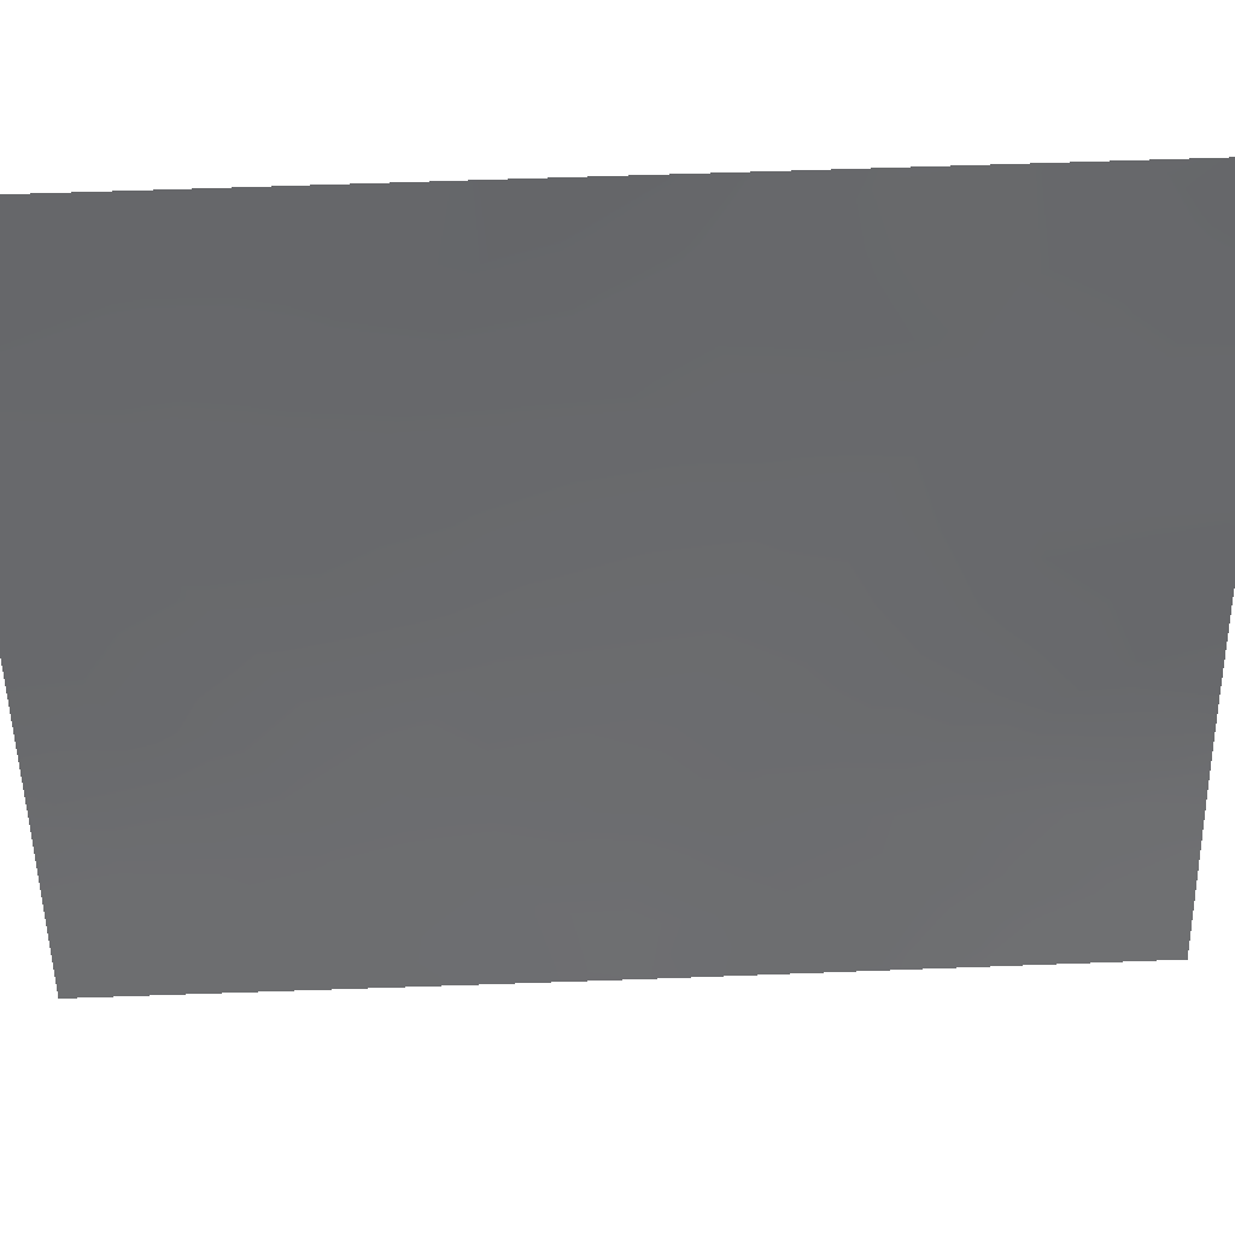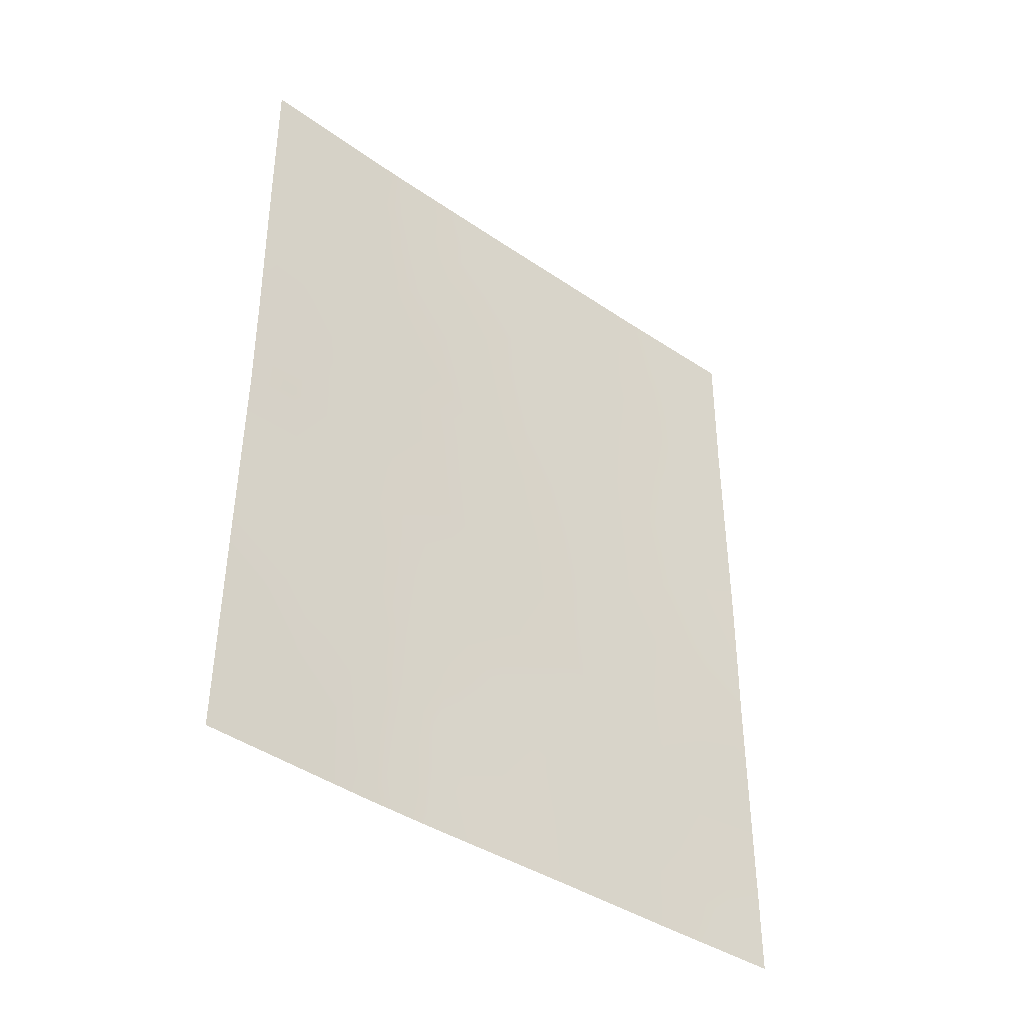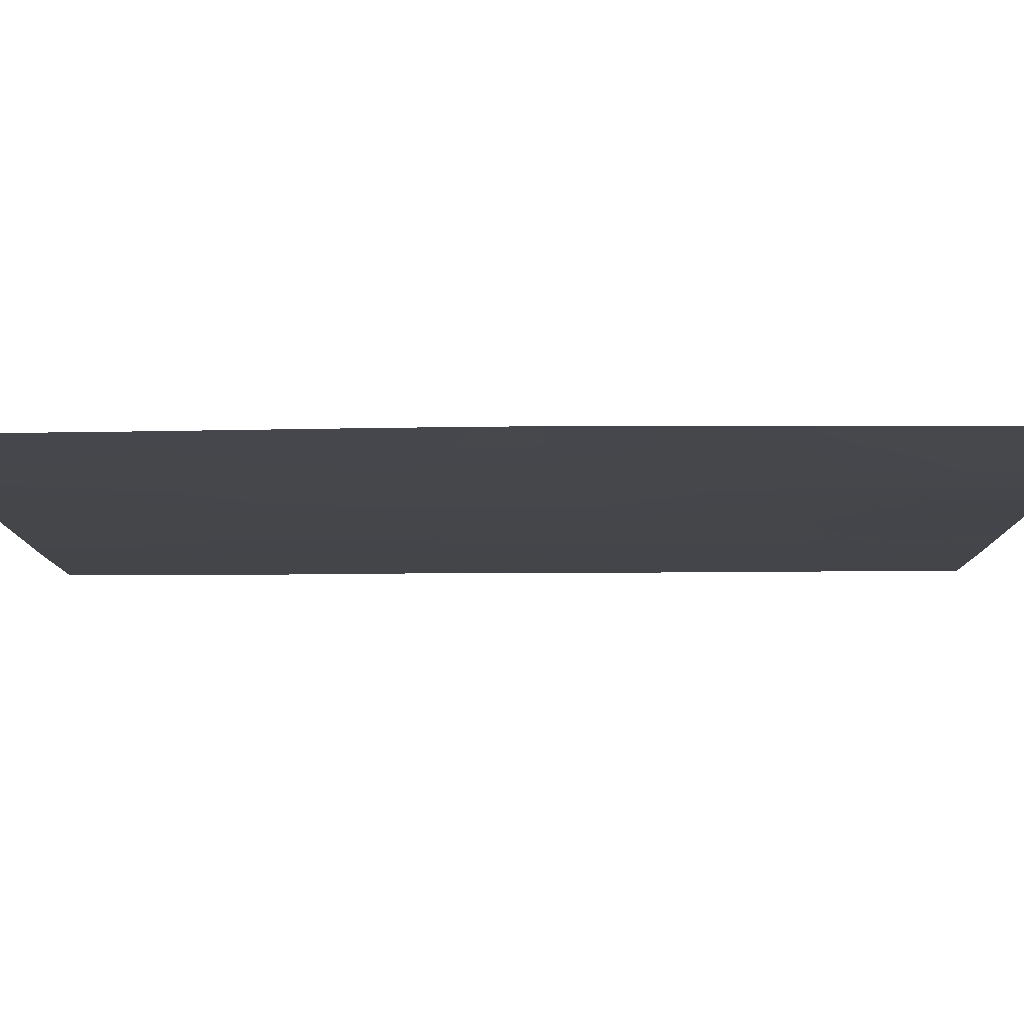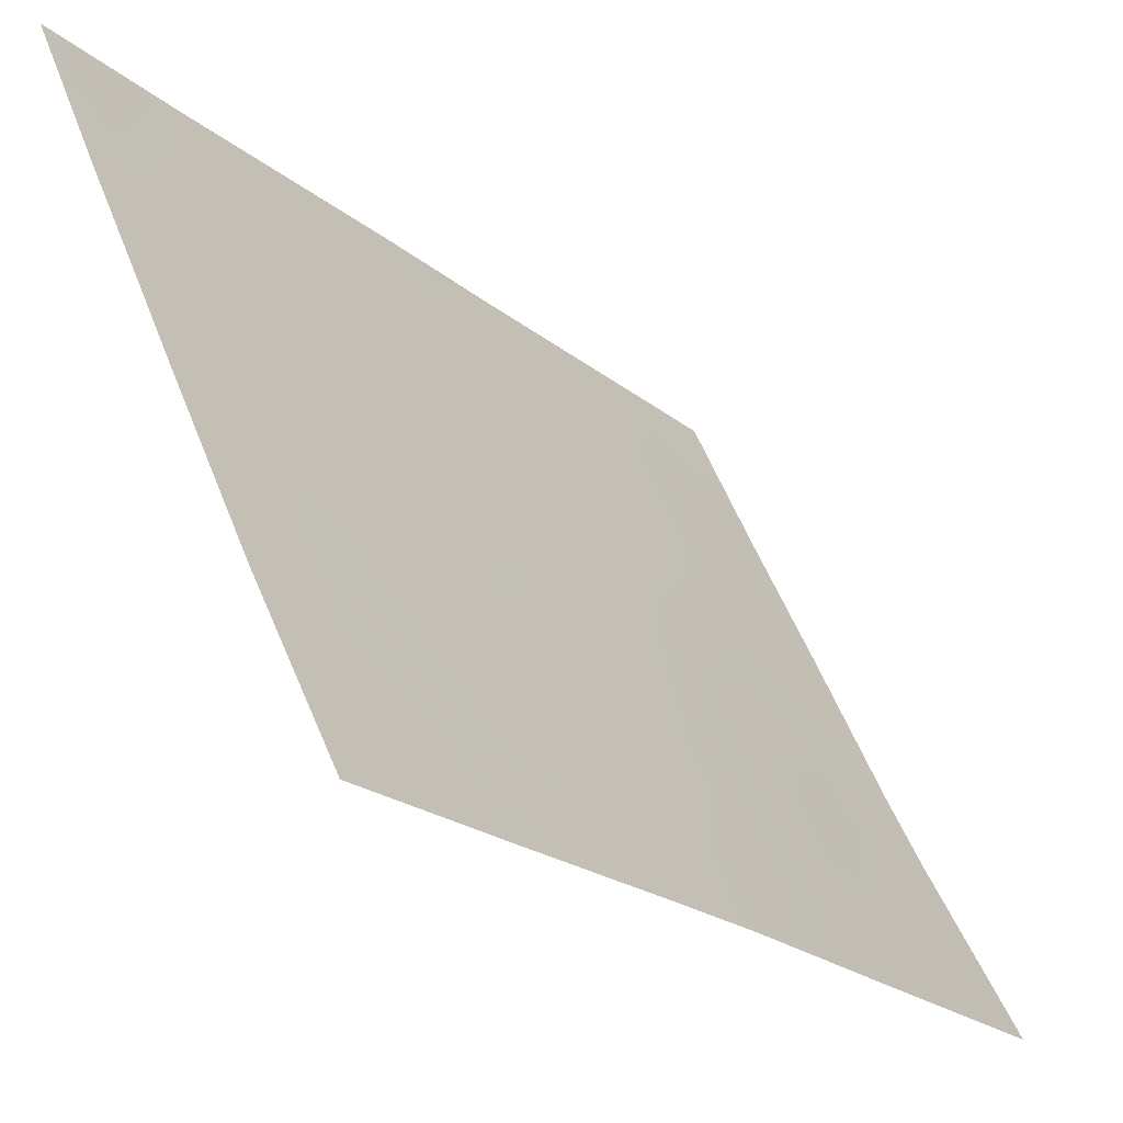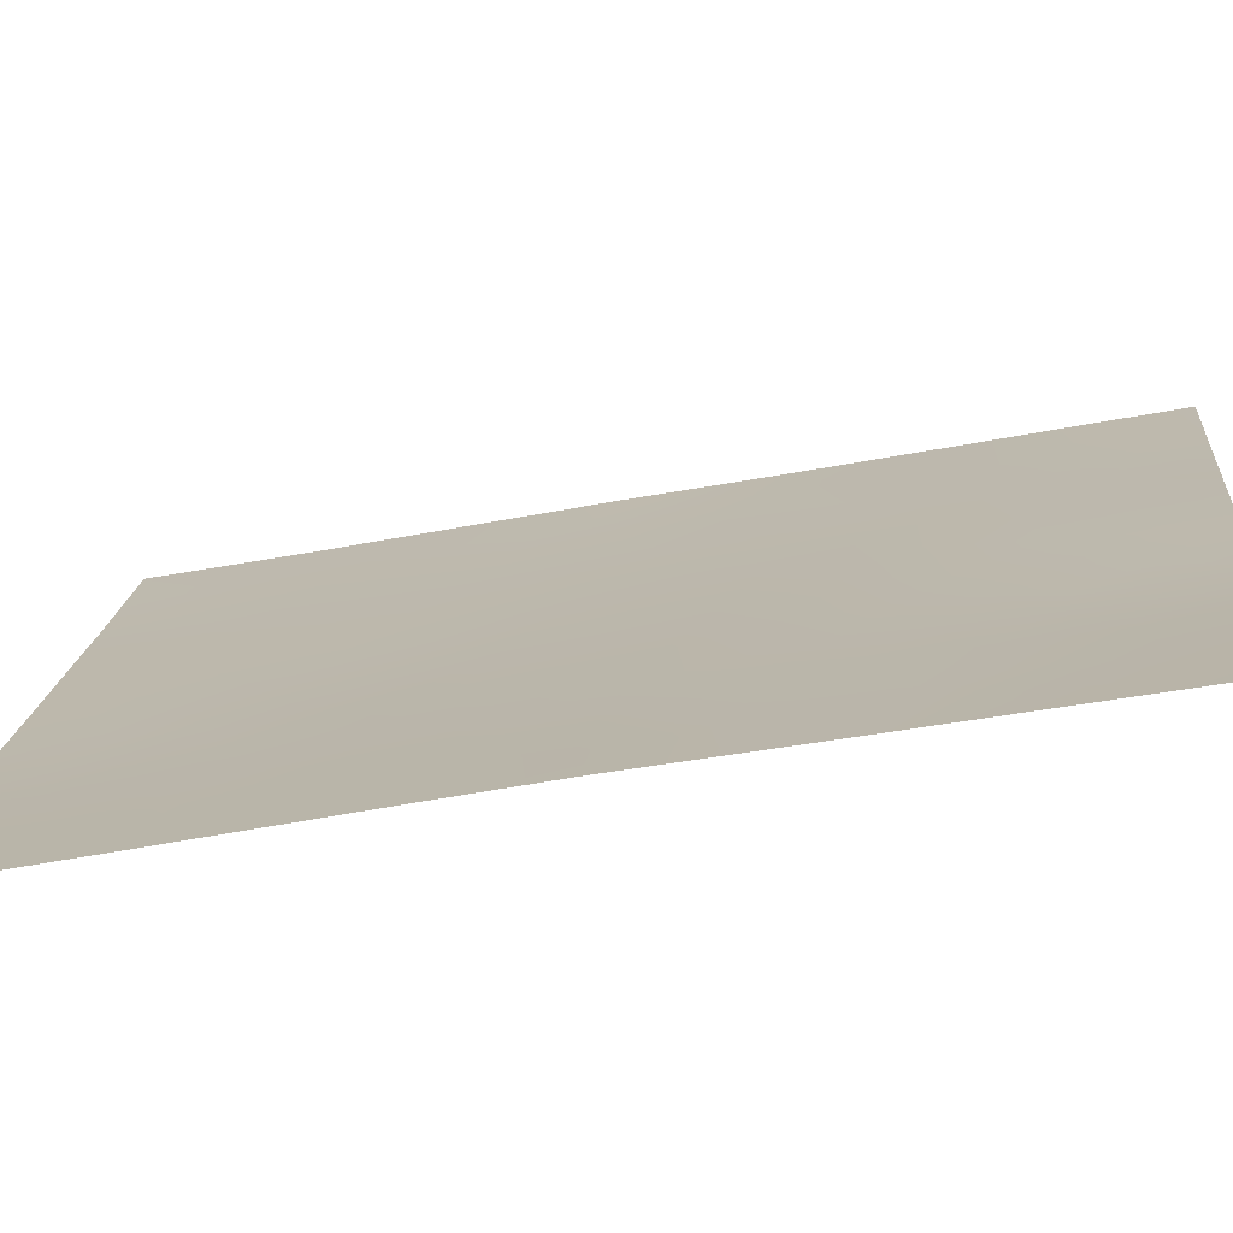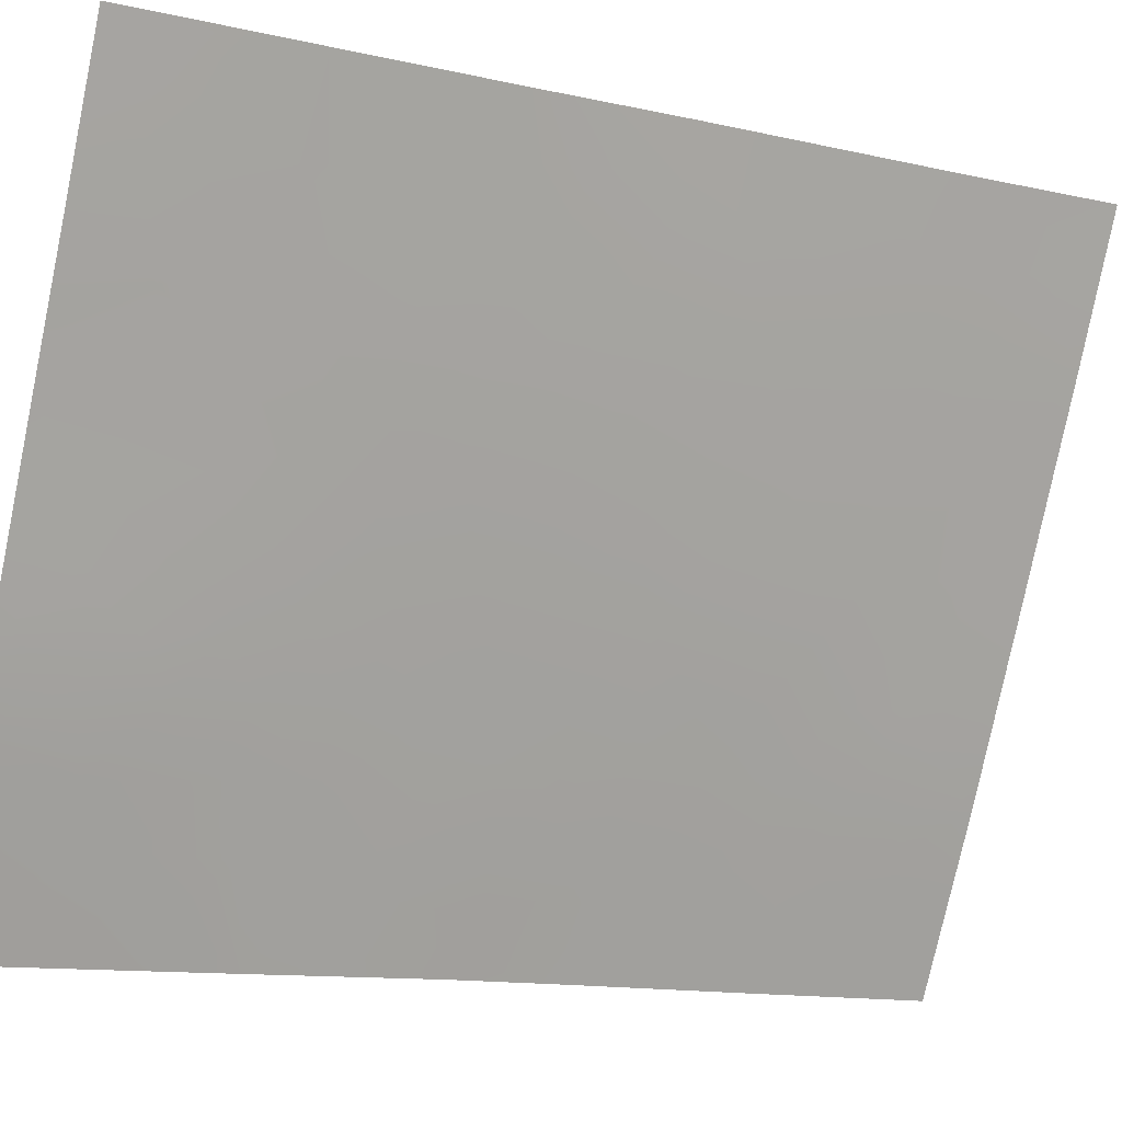
<metadata>
{"format":"obj","ext":"obj","renderer":"f3d","projection":"perspective","resolution":1024,"background":"white","views":[{"elev":63.1,"azim":87.9,"up":"+Y"},{"elev":-40.3,"azim":75.6,"up":"+Z"},{"elev":-73.7,"azim":90.4,"up":"+Y"},{"elev":-21.9,"azim":35.6,"up":"+Y"},{"elev":-47.9,"azim":102.2,"up":"+Y"},{"elev":-12.6,"azim":-117.9,"up":"+Y"}]}
</metadata>
<code>
v 93.35 69.85 -43.53
v 93.95 68.56 -43.65
v 95.4 65.58 -46.21
v 95.96 64.3 -50
v 96.17 63.89 -49.05
v 95.45 65.43 -38
v 94.99 66.4 -38
v 96.65 63.05 -42.71
v 97.2 61.96 -41.16
v 95.67 64.96 -41.66
v 93.86 68.75 -47.7
v 93.35 69.83 -45.44
v 95 66.35 -50
v 93.35 69.84 -41.62
v 94.06 68.31 -41.37
v 97.59 61.19 -46.71
v 97.59 61.18 -40.31
v 93.36 69.85 -38
v 94.23 67.97 -38
v 94.18 68.05 -50
v 97.58 61.17 -38
v 96.32 63.73 -45.35
v 96.43 63.37 -50
v 93.34 69.83 -48.76
v 93.34 69.83 -47.66
v 97.42 61.48 -50
v 96.48 63.3 -38
v 93.35 69.84 -40.1
v 97.58 61.17 -50
v 93.34 69.83 -50
v 97.61 61.21 -44.26
v 97.6 61.21 -42.8
v 96.21 63.86 -38.73
v 94.73 66.93 -44.62
v 95.62 65.06 -48.3
v 96.99 62.32 -48.08
v 95.65 65.03 -39.61
v 97.58 61.18 -49.08
v 95.6 65.16 -43.9
v 96.26 63.81 -47.08
v 94.14 68.15 -39.16
v 94.89 66.59 -40.4
v 96.4 63.52 -40.57
v 94.77 66.86 -48.01
v 94.83 66.71 -42.58
v 93.35 69.84 -44.49
v 93.64 69.2 -44.57
v 93.57 69.38 -43.55
v 95.32 65.71 -38.91
v 95.75 64.82 -38.74
v 97.29 61.8 -42.08
v 96.91 62.54 -41.96
v 94.87 66.63 -41.49
v 94.48 67.44 -40.88
v 94.44 67.51 -41.97
v 93.67 69.16 -40.8
v 93.35 69.84 -40.86
v 93.73 69.02 -39.67
v 93.77 68.96 -38.64
v 93.35 69.84 -39.05
v 94.44 67.53 -48.96
v 94.59 67.2 -50
v 94.9 66.57 -49.03
v 96.74 62.81 -38.9
v 96.74 62.84 -39.94
v 95.26 65.82 -42.11
v 95.28 65.79 -41.04
v 94.04 68.37 -48.62
v 93.67 69.15 -48.69
v 95.98 64.33 -39.34
v 97.15 62.02 -39.57
v 97.59 61.18 -39.16
v 97.23 61.86 -38.73
v 93.76 68.94 -50
v 93.71 69.07 -46.69
v 94.13 68.18 -46.9
v 94.04 68.37 -45.93
v 94.54 67.32 -38.69
v 94.53 67.34 -38
v 96.1 64.15 -43.53
v 95.7 64.93 -42.76
v 94.1 68.23 -40.27
v 95.07 66.23 -47.15
v 95.21 65.93 -48.14
v 95.52 65.3 -47.33
v 95.65 65.01 -40.6
v 95.27 65.8 -39.97
v 97.6 61.2 -45.48
v 97.22 61.97 -44.79
v 97.16 62.06 -45.86
v 96.78 62.81 -45.09
v 94.77 66.84 -43.67
v 95.14 66.1 -44.31
v 95.21 65.92 -43.21
v 94.48 67.45 -45.35
v 94.6 67.21 -47.07
v 94.84 66.7 -46.25
v 97.1 62.18 -43.14
v 96.87 62.63 -44.15
v 97.61 61.21 -43.53
v 96.26 63.75 -48.08
v 96.62 63.06 -47.58
v 97.03 62.24 -38
v 97.08 62.18 -40.36
v 97.6 61.2 -41.56
v 95.97 64.37 -38
v 93.72 69.05 -42.81
v 94.03 68.38 -42.47
v 93.35 69.84 -42.57
v 95.95 64.37 -48.44
v 95.76 64.74 -49.15
v 96.47 63.39 -41.71
v 96.06 64.2 -41.16
v 95.02 66.33 -45.34
v 97.59 61.18 -47.89
v 97.29 61.76 -47.6
v 95.33 65.66 -49.1
v 95.48 65.32 -50
v 96.64 62.97 -48.85
v 96.92 62.42 -50
v 95.92 64.47 -47.64
v 95.88 64.61 -45.69
v 95.87 64.61 -46.67
v 96.22 63.91 -46.21
v 94.39 67.63 -43.1
v 94.51 67.38 -39.78
v 94.91 66.56 -39.27
v 97.02 62.31 -46.97
v 95.5 65.37 -45.02
v 96.78 62.77 -40.93
v 96.44 63.49 -44.3
v 95.96 64.43 -44.62
v 96.01 64.29 -40.14
v 93.79 68.91 -38
v 94.36 67.7 -44.21
v 93.34 69.83 -46.55
v 94.31 67.8 -47.87
v 93.69 69.11 -41.92
v 94.01 68.44 -44.85
v 96.35 63.59 -39.58
v 93.67 69.14 -45.63
v 94.41 67.61 -46.28
v 96.63 63.09 -46.3
v 97.33 61.67 -48.38
v 97.16 61.98 -49.11
v 96.61 63.14 -43.45
v 96.25 63.83 -42.66
v 93.58 69.32 -49.37
v 93.97 68.49 -49.32
v 97.28 61.85 -44.02
v 96.05 64.23 -42.02
f 46 47 48
f 6 49 50
f 98 51 52
f 53 54 55
f 56 57 14
f 58 59 60
f 61 62 63
f 71 64 65
f 66 67 53
f 4 23 5
f 71 72 73
f 26 29 38
f 20 149 74
f 75 76 77
f 19 78 79
f 58 56 82
f 83 84 85
f 67 86 87
f 88 89 90
f 143 90 91
f 92 93 94
f 96 97 142
f 31 150 89
f 101 119 102
f 73 103 64
f 17 104 9
f 6 50 106
f 109 107 138
f 110 35 111
f 112 113 151
f 117 84 63
f 117 118 111
f 94 81 66
f 110 101 121
f 122 123 124
f 108 125 55
f 78 126 127
f 87 49 127
f 93 114 129
f 130 104 65
f 99 131 91
f 129 122 132
f 54 126 82
f 133 140 70
f 41 19 59
f 86 113 133
f 125 135 92
f 131 80 132
f 52 130 112
f 141 136 75
f 137 96 76
f 68 61 137
f 116 128 36
f 24 69 25
f 123 85 121
f 1 46 48
f 46 12 47
f 48 47 2
f 6 7 49
f 50 49 37
f 8 98 52
f 98 32 51
f 52 51 9
f 45 53 55
f 53 42 54
f 55 54 15
f 15 56 138
f 56 28 57
f 138 56 14
f 28 58 60
f 58 41 59
f 60 59 18
f 44 61 63
f 61 20 62
f 63 62 13
f 64 33 140
f 33 64 27
f 45 66 53
f 66 10 67
f 53 67 42
f 69 68 11
f 33 50 70
f 70 50 37
f 71 17 72
f 73 72 21
f 69 24 148
f 30 74 148
f 12 136 141
f 75 11 76
f 19 41 78
f 79 78 7
f 39 80 81
f 41 58 82
f 58 28 56
f 82 56 15
f 3 83 85
f 83 44 84
f 85 84 35
f 42 67 87
f 67 10 86
f 87 86 37
f 16 88 90
f 88 31 89
f 90 89 91
f 22 143 91
f 143 128 90
f 45 92 94
f 92 34 93
f 94 93 39
f 34 135 95
f 89 99 91
f 31 100 150
f 100 32 98
f 40 101 102
f 101 5 119
f 102 119 36
f 71 73 64
f 73 21 103
f 64 103 27
f 64 140 65
f 140 43 65
f 17 71 104
f 32 105 51
f 105 17 9
f 51 105 9
f 106 50 33
f 15 138 108
f 108 107 2
f 14 109 138
f 109 1 48
f 5 111 4
f 111 5 110
f 112 43 113
f 44 83 96
f 83 3 97
f 38 115 144
f 115 16 116
f 145 38 144
f 13 117 63
f 117 35 84
f 63 84 44
f 35 117 111
f 117 13 118
f 111 118 4
f 36 119 145
f 119 23 120
f 38 145 26
f 45 94 66
f 66 81 10
f 35 110 121
f 110 5 101
f 121 101 40
f 22 122 124
f 122 3 123
f 124 123 40
f 15 108 55
f 108 2 125
f 55 125 45
f 7 78 127
f 78 41 126
f 127 126 42
f 42 87 127
f 87 37 49
f 127 49 7
f 39 93 129
f 93 34 114
f 129 114 3
f 43 130 65
f 130 9 104
f 65 104 71
f 91 131 22
f 39 129 132
f 129 3 122
f 132 122 22
f 15 54 82
f 54 42 126
f 82 126 41
f 37 133 70
f 133 43 140
f 70 140 33
f 59 19 134
f 59 134 18
f 37 86 133
f 86 10 113
f 133 113 43
f 45 125 92
f 125 2 135
f 92 135 34
f 22 131 132
f 132 80 39
f 52 9 130
f 112 130 43
f 25 75 136
f 75 25 11
f 23 119 5
f 11 137 76
f 137 44 96
f 76 96 142
f 11 68 137
f 137 61 44
f 102 128 143
f 69 11 25
f 2 47 139
f 47 12 141
f 40 123 121
f 123 3 85
f 121 85 35
f 142 97 95
f 36 128 102
f 141 75 77
f 139 141 77
f 77 142 95
f 95 97 114
f 106 33 27
f 138 107 108
f 107 48 2
f 109 48 107
f 96 83 97
f 97 3 114
f 95 114 34
f 145 119 120
f 124 143 22
f 40 143 124
f 76 142 77
f 102 143 40
f 2 139 135
f 47 141 139
f 139 77 95
f 95 135 139
f 36 144 116
f 144 115 116
f 145 144 36
f 145 120 26
f 80 147 81
f 8 52 112
f 147 8 112
f 98 146 99
f 99 146 131
f 131 146 80
f 8 147 146
f 68 149 61
f 68 69 149
f 149 148 74
f 148 149 69
f 30 148 24
f 10 81 151
f 146 98 8
f 147 80 146
f 149 20 61
f 16 90 128
f 116 16 128
f 150 99 89
f 112 151 147
f 99 150 98
f 150 100 98
f 94 39 81
f 10 151 113
f 151 81 147

</code>
